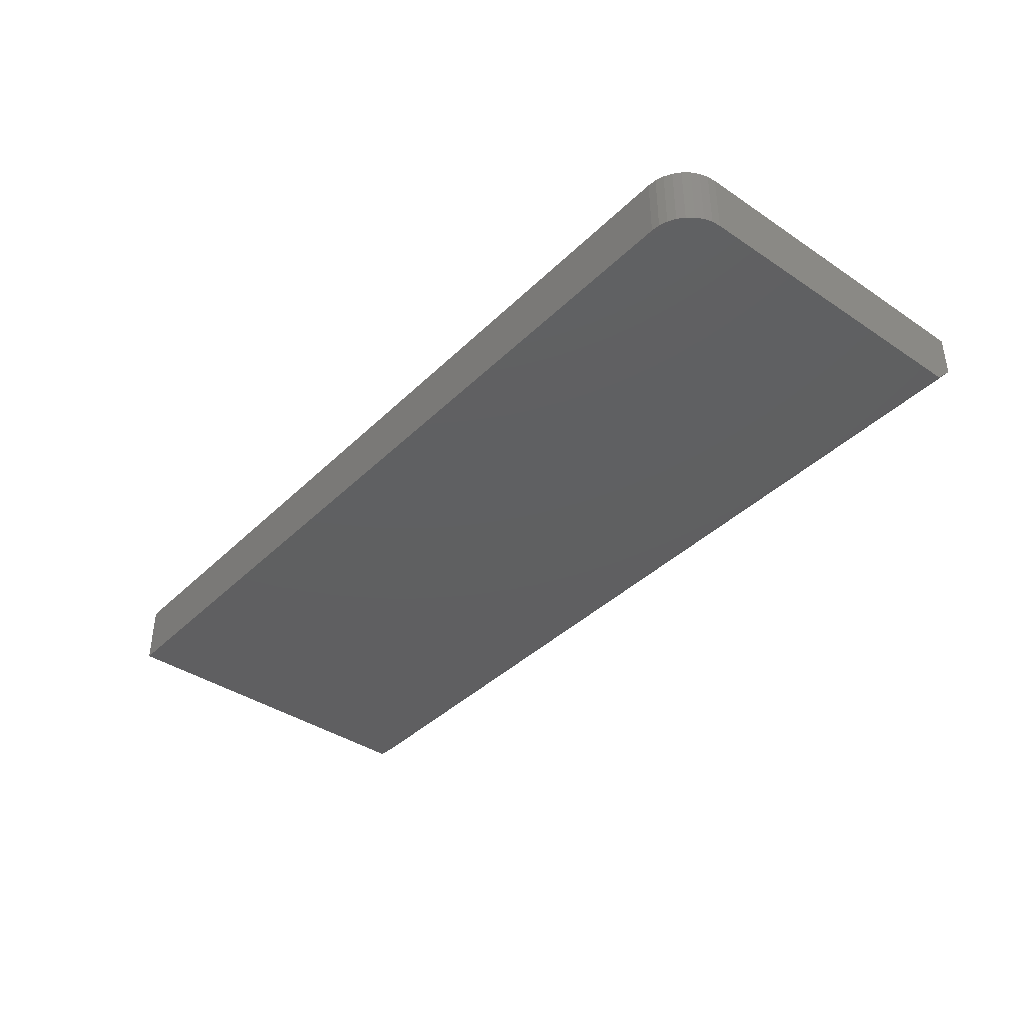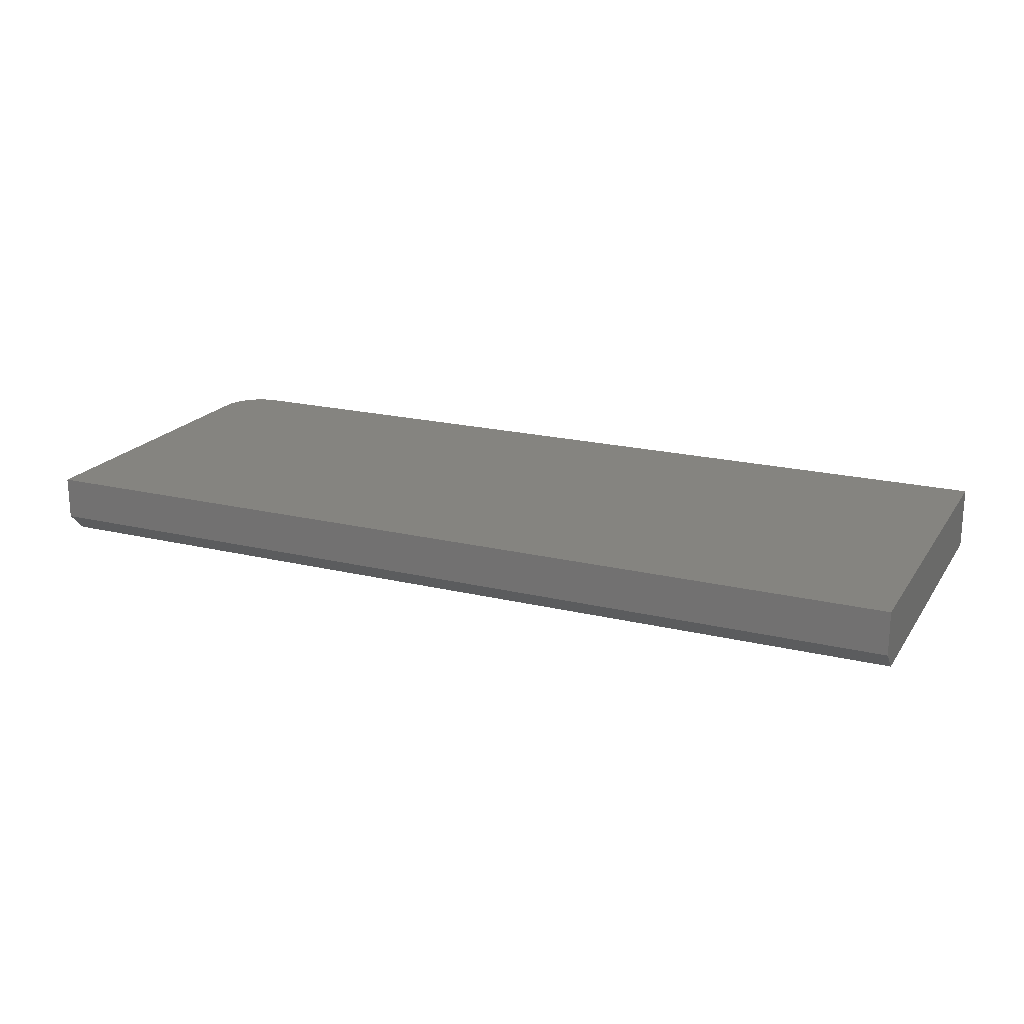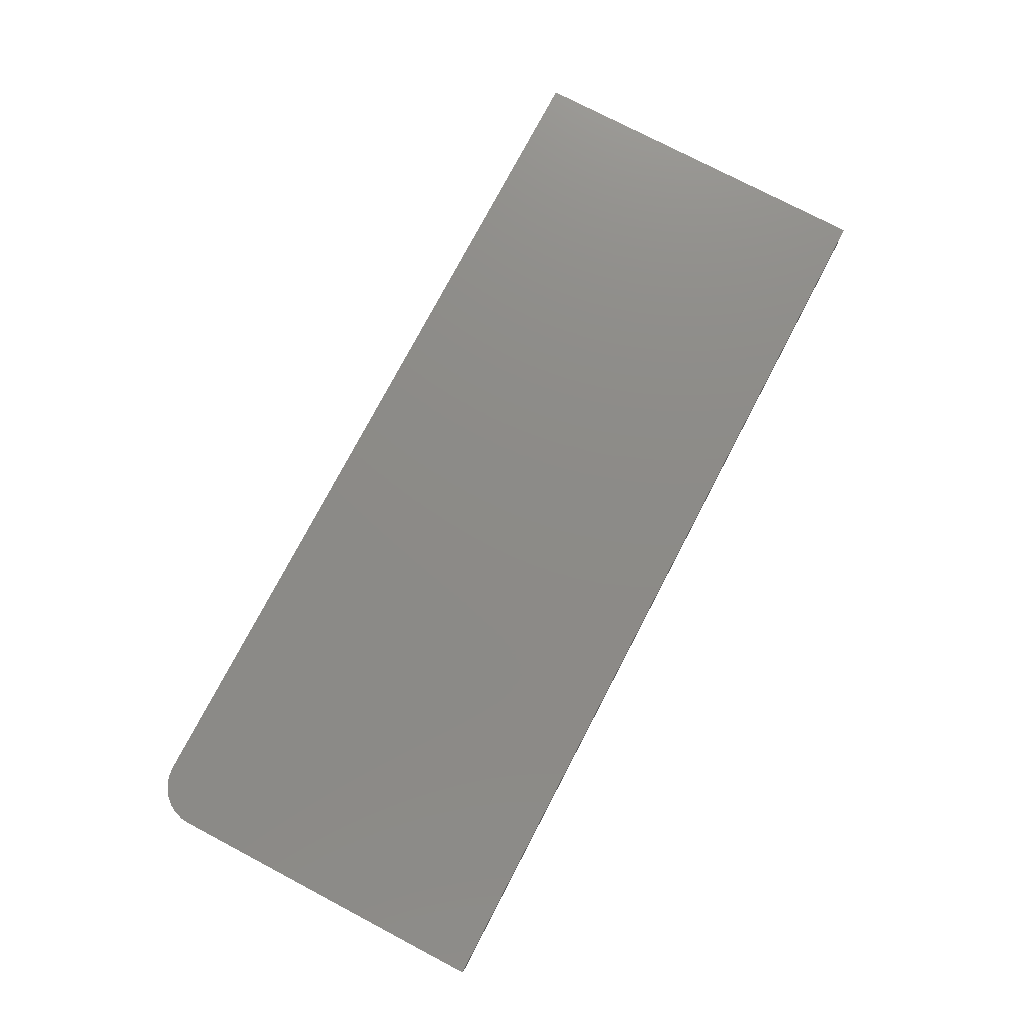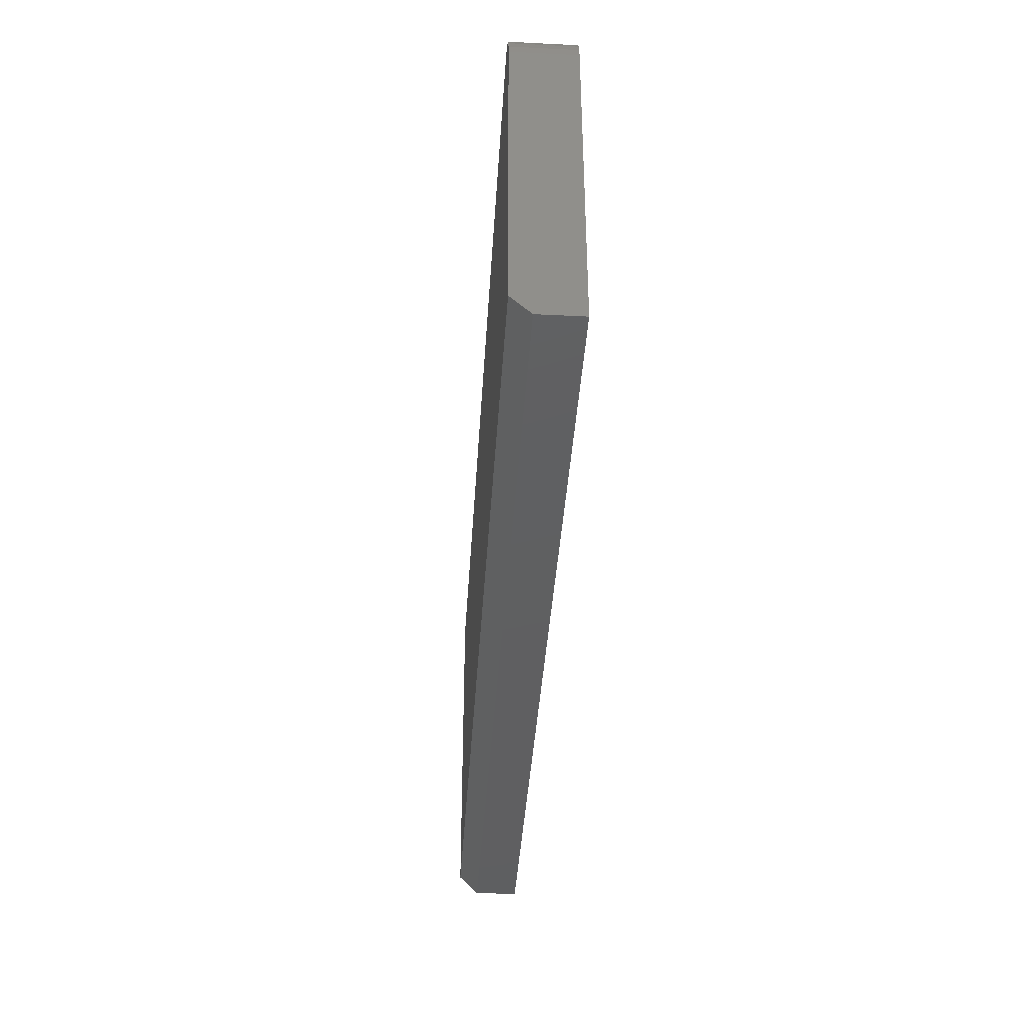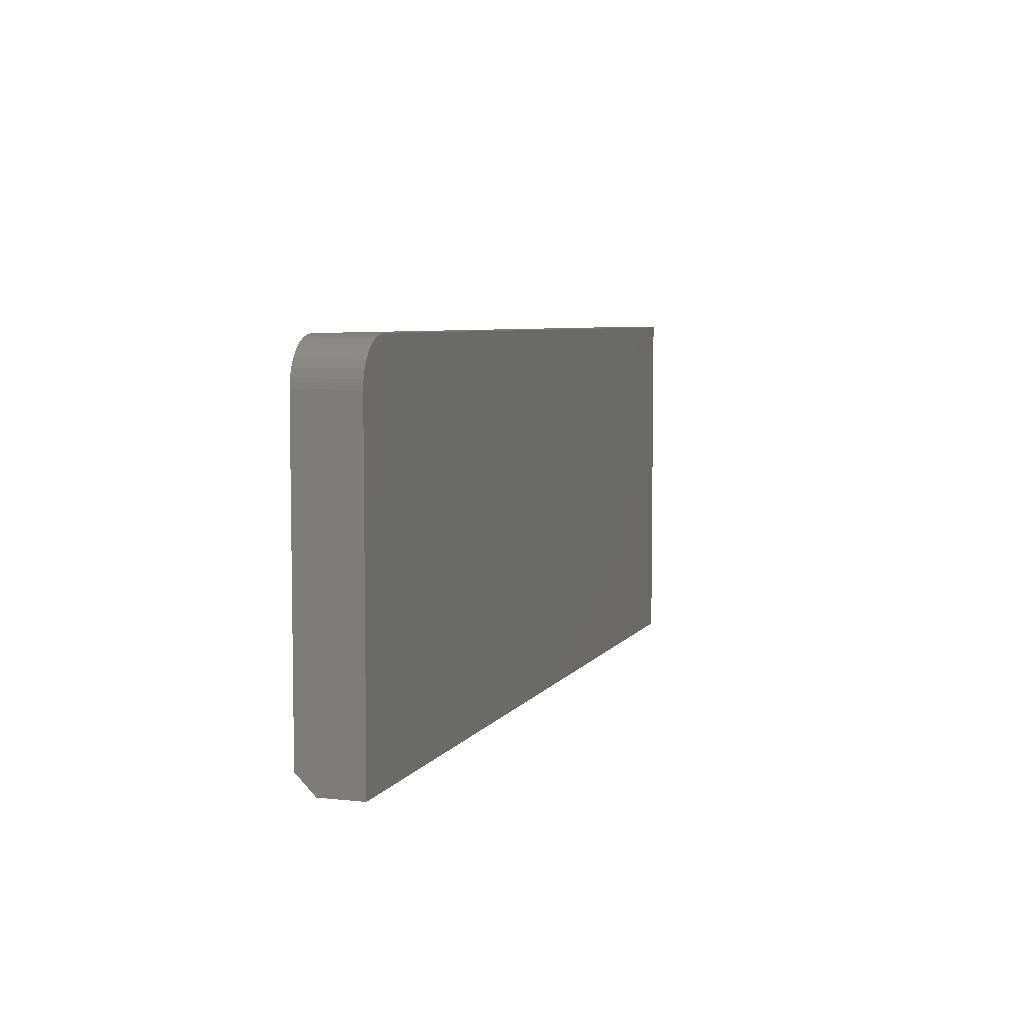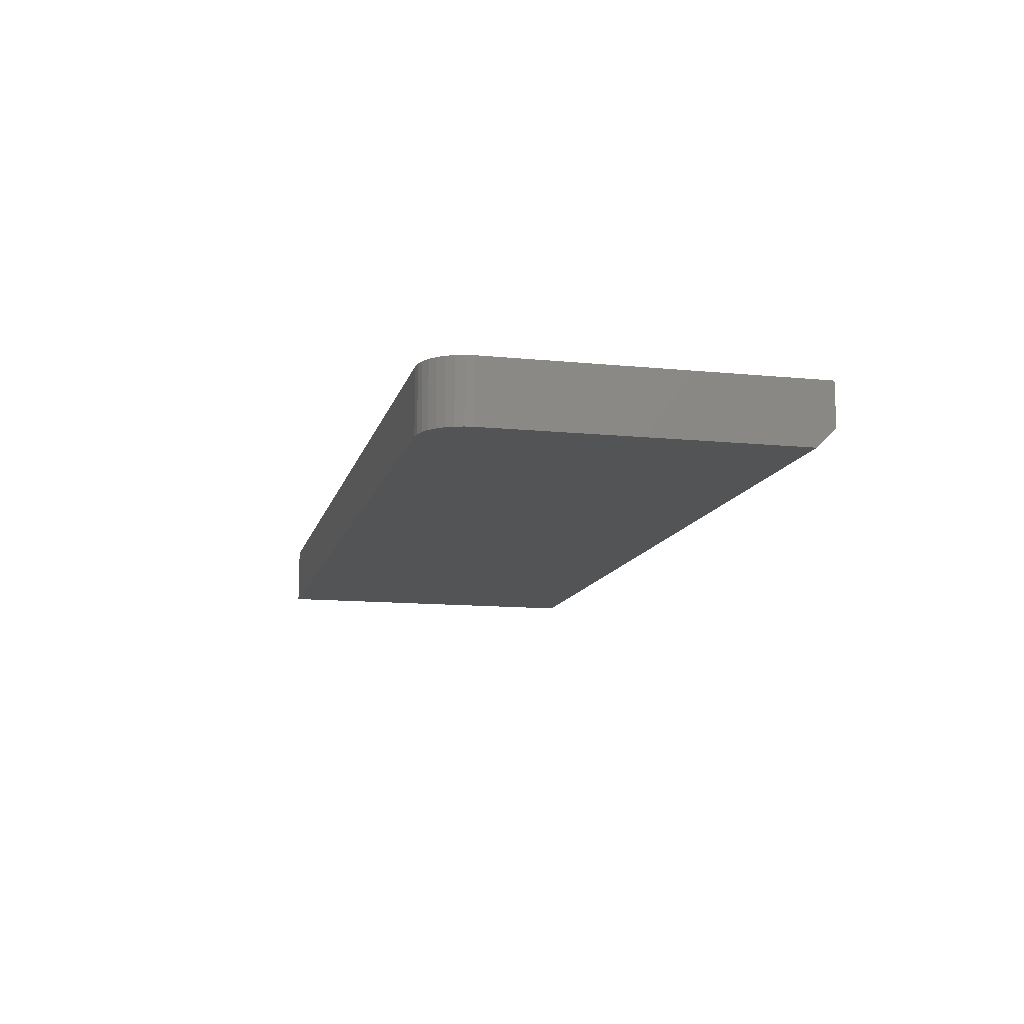
<metadata>
{"format":"stl","ext":"stl","renderer":"f3d","projection":"perspective","resolution":1024,"background":"white","views":[{"elev":-39.4,"azim":50.1,"up":"+Y"},{"elev":19.8,"azim":-155.9,"up":"+Y"},{"elev":76.3,"azim":117.7,"up":"+Y"},{"elev":-39.6,"azim":86.5,"up":"+Z"},{"elev":5.9,"azim":108.3,"up":"+Z"},{"elev":-12.2,"azim":76.7,"up":"+Y"}]}
</metadata>
<code>
# stl→obj: 26 verts, 48 faces
v -0.75 -0.1016 0.2953
v -0.75 -0.1016 -0.2734
v 0.75 -0.1016 -0.2734
v 0.75 -0.1016 0.225
v 0.7486 -0.1016 0.2387
v 0.7446 -0.1016 0.2519
v 0.7382 -0.1016 0.2641
v 0.7294 -0.1016 0.2747
v 0.7188 -0.1016 0.2835
v 0.7066 -0.1016 0.29
v 0.6934 -0.1016 0.294
v 0.6797 -0.1016 0.2953
v 0.75 1.959e-16 0.225
v 0.75 1.665e-16 -0.3047
v 0.75 -0.07031 -0.3047
v -0.75 3.331e-17 0.2953
v 0.6797 1.92e-16 0.2953
v 0.6934 1.935e-16 0.294
v 0.7066 1.947e-16 0.29
v 0.7188 1.957e-16 0.2835
v 0.7294 1.964e-16 0.2747
v 0.7382 1.968e-16 0.2641
v 0.7446 1.968e-16 0.2519
v 0.7486 1.965e-16 0.2387
v -0.75 0 -0.3047
v -0.75 -0.07031 -0.3047
f 1 2 3
f 1 3 4
f 1 4 5
f 1 5 6
f 1 6 7
f 1 7 8
f 1 8 9
f 1 9 10
f 1 10 11
f 1 11 12
f 13 4 14
f 14 4 3
f 14 3 15
f 16 17 18
f 16 18 19
f 16 19 20
f 16 20 21
f 16 21 22
f 16 22 23
f 16 23 24
f 16 24 13
f 16 13 14
f 16 14 25
f 12 17 1
f 1 17 16
f 17 12 18
f 18 12 11
f 18 11 19
f 19 11 10
f 19 10 20
f 20 10 9
f 20 9 21
f 21 9 8
f 21 8 22
f 22 8 7
f 22 7 23
f 23 7 6
f 23 6 24
f 24 6 5
f 24 5 13
f 13 5 4
f 1 16 2
f 2 16 25
f 2 25 26
f 26 25 15
f 15 25 14
f 2 26 3
f 3 26 15

</code>
